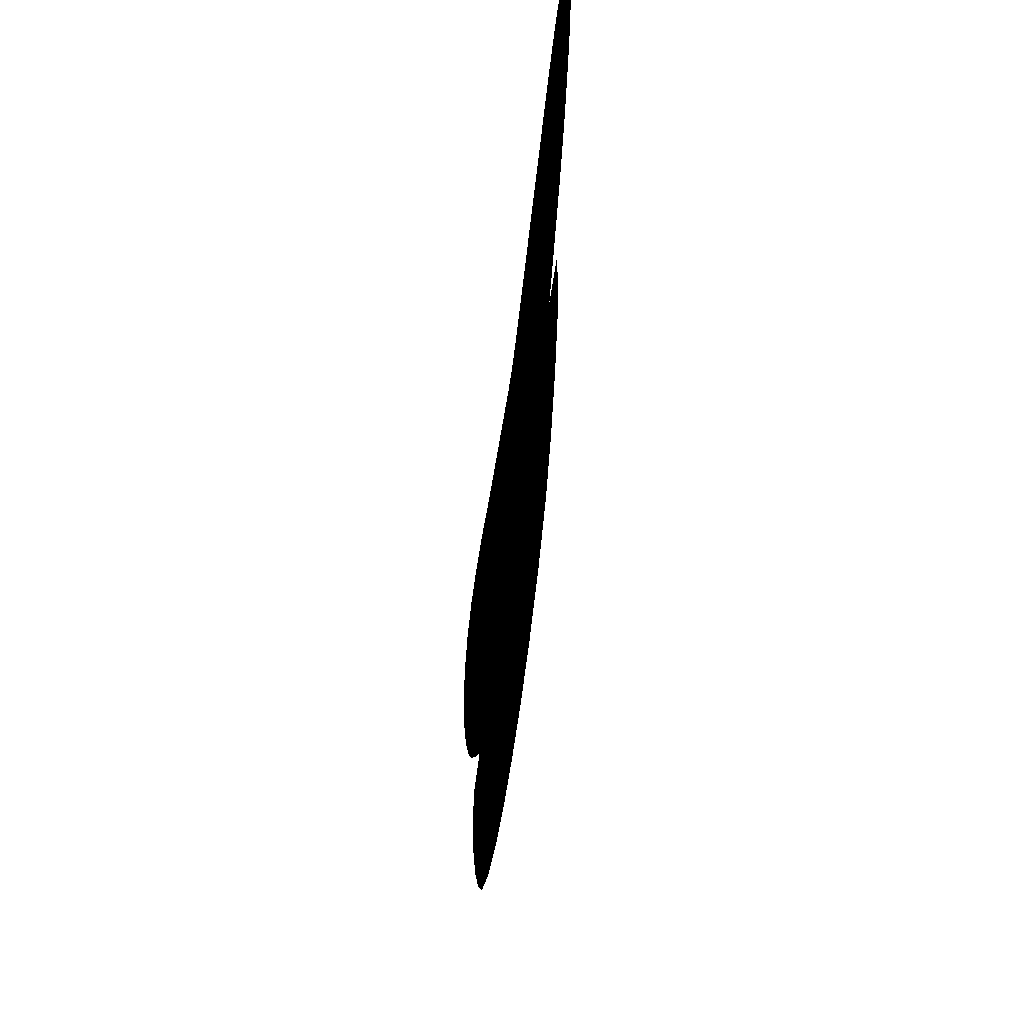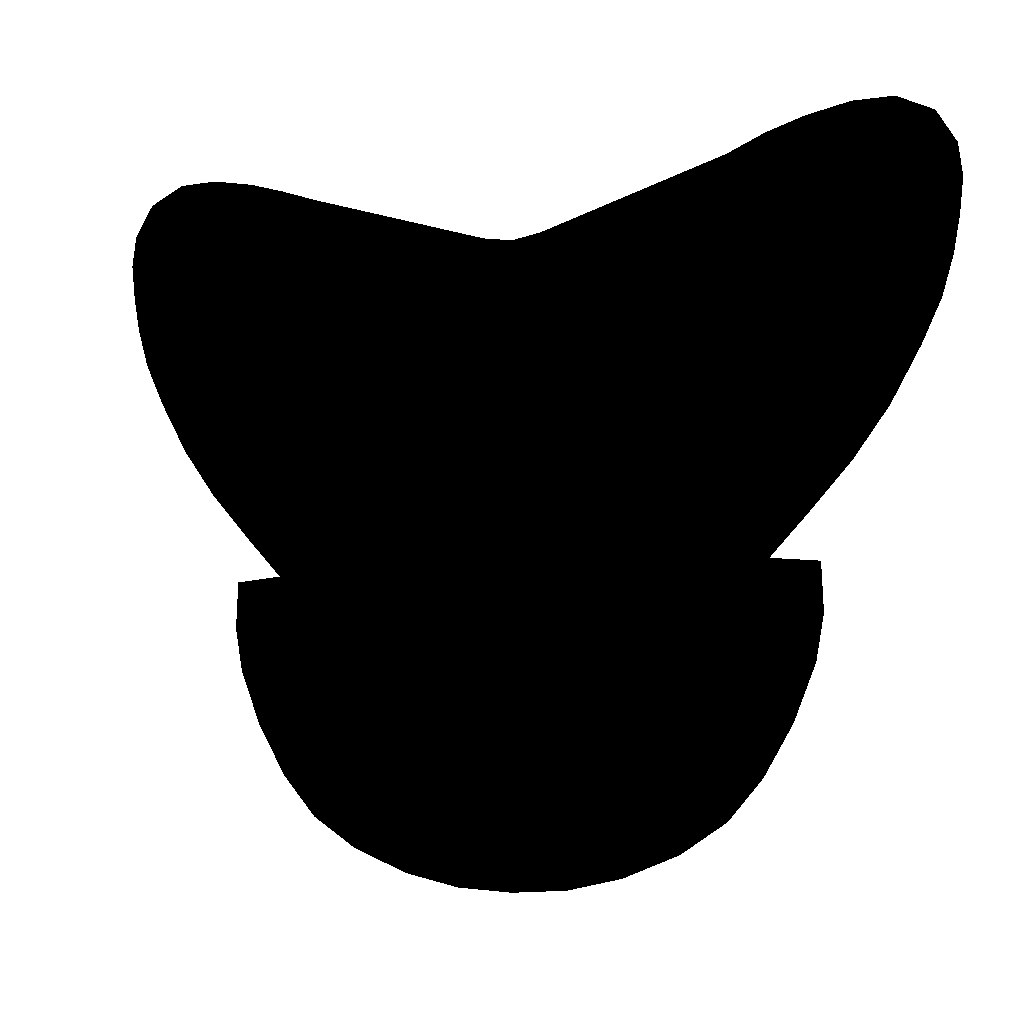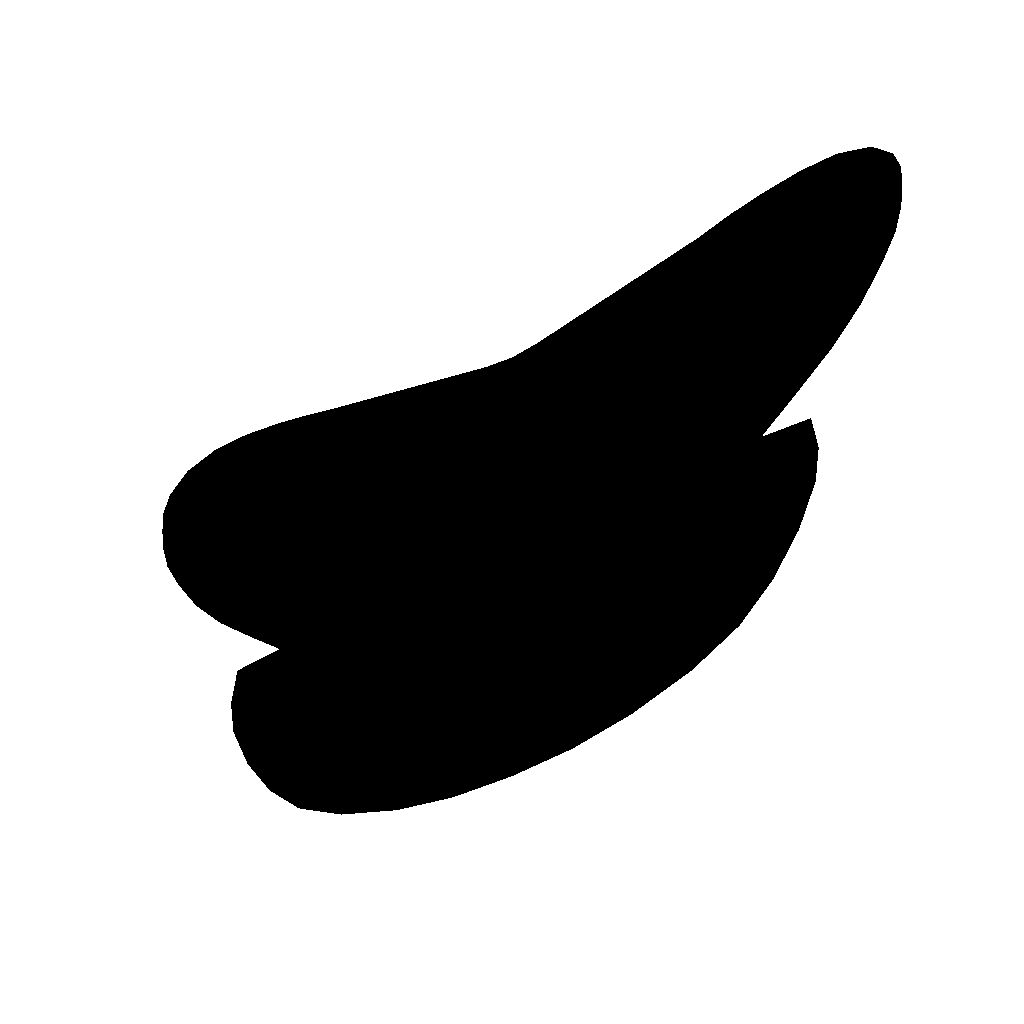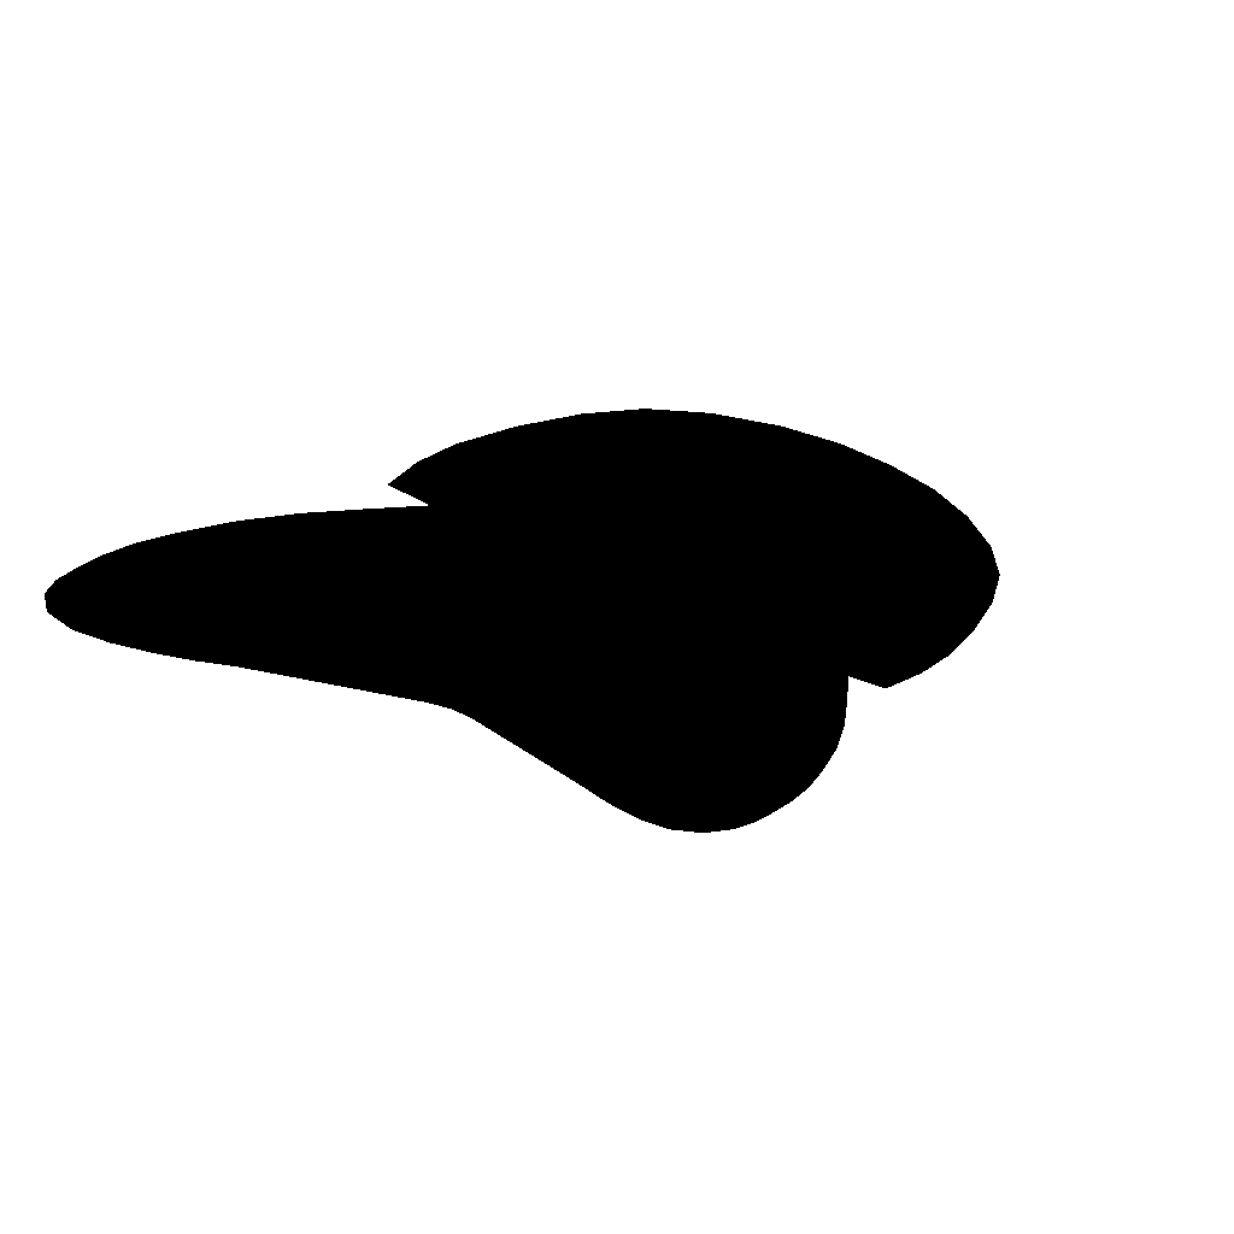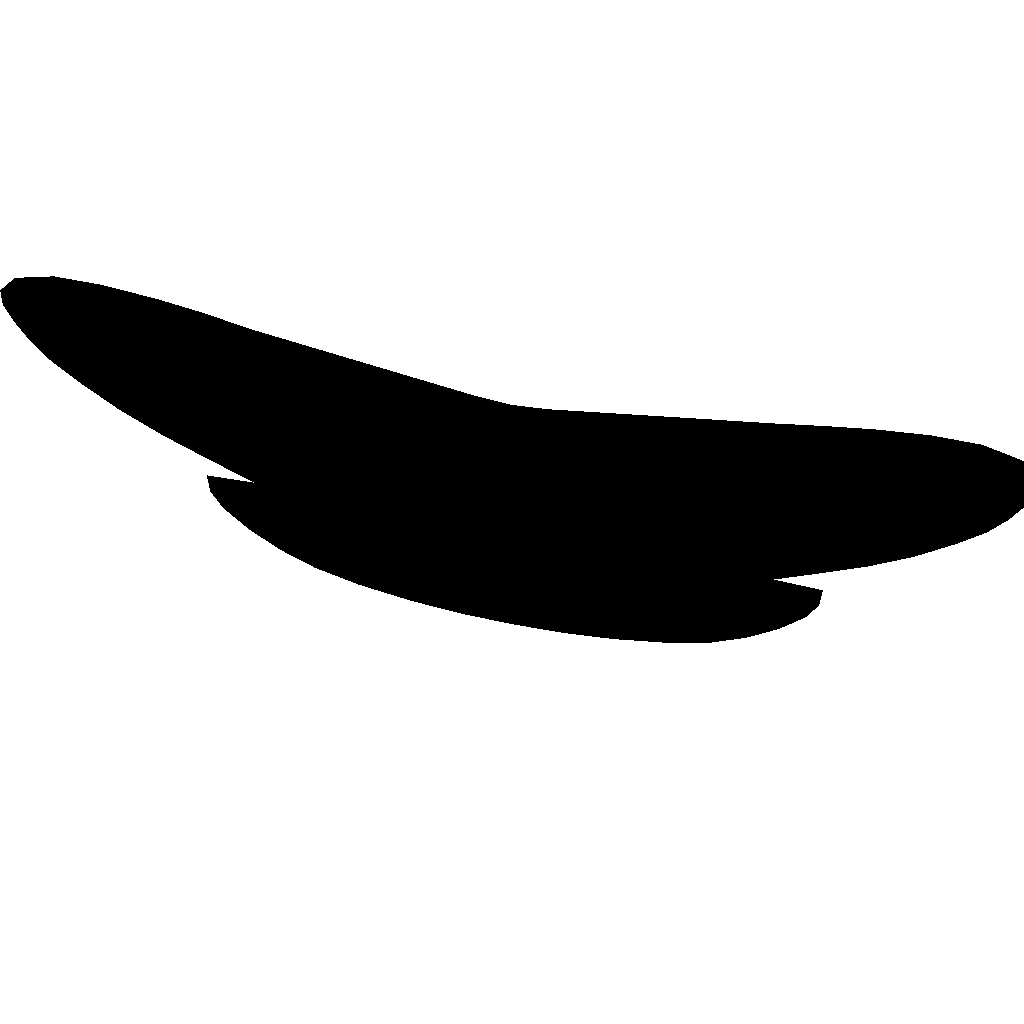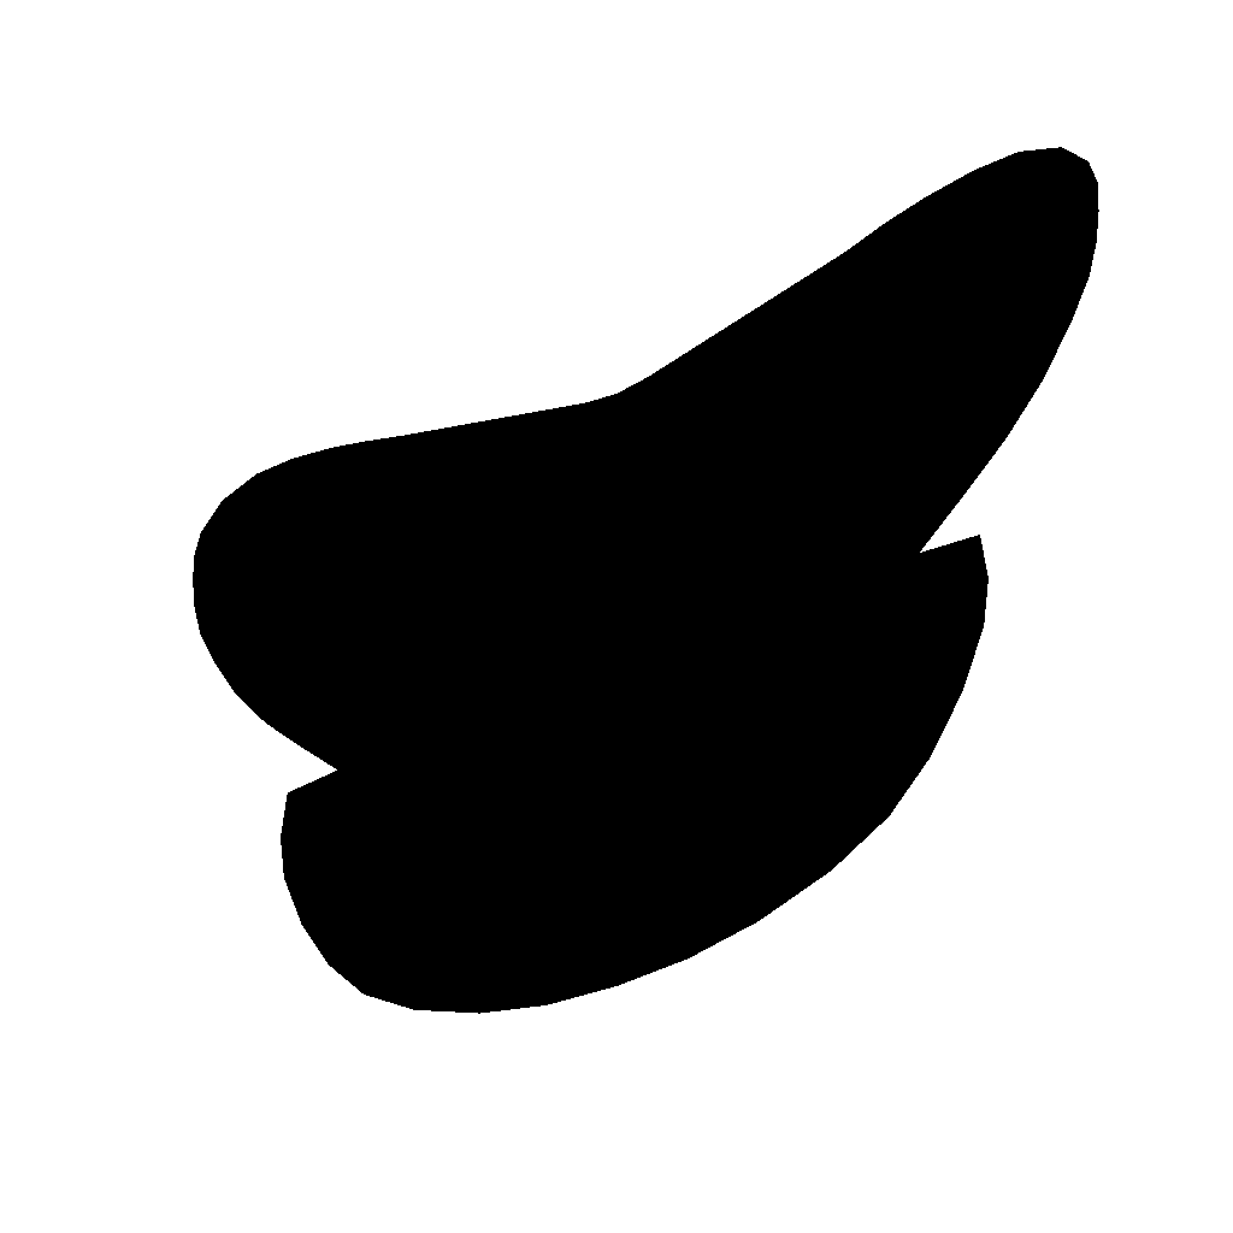
<metadata>
{"format":"obj","ext":"obj","renderer":"f3d","projection":"perspective","resolution":1024,"background":"white","views":[{"elev":-55.4,"azim":82.8,"up":"+Y"},{"elev":-5.9,"azim":-154.1,"up":"+Y"},{"elev":-52.3,"azim":-150.6,"up":"+Y"},{"elev":-28.0,"azim":-40.2,"up":"+Z"},{"elev":69.9,"azim":11.2,"up":"+Y"},{"elev":-43.6,"azim":-151.1,"up":"+Y"}]}
</metadata>
<code>
g Body_LOD0
v 1.073e-06 -0.9322 -1.073e-06
v 1.073e-06 0.695 -1.073e-06
v 0.1485 -0.9233 -1.073e-06
v 0.2942 -0.8913 -1.073e-06
v 0.4432 -0.8321 -1.073e-06
v 0.564 -0.7534 -1.073e-06
v 0.6543 -0.65 -1.073e-06
v 0.7304 -0.5214 -1.073e-06
v 0.7872 -0.3805 -1.073e-06
v 0.08014 0.7077 -1.073e-06
v 0.6749 -0.1333 -1.073e-06
v 0.8076 -0.266 -1.073e-06
v 0.802 -0.1446 -1.073e-06
v 0.5714 0.8575 -1.073e-06
v 0.7759 -0.02779 -1.073e-06
v 0.8825 0.0883 -1.073e-06
v 0.9746 0.212 -1.073e-06
v 1.052 0.3485 -1.073e-06
v 0.6775 0.8931 -1.073e-06
v 1.103 0.4553 -1.073e-06
v 1.132 0.5534 -1.073e-06
v 0.7752 0.922 -1.073e-06
v 1.148 0.6442 -1.073e-06
v 0.8931 0.9439 -1.073e-06
v 1.157 0.7342 -1.073e-06
v 0.9994 0.9429 -1.073e-06
v 1.146 0.8146 -1.073e-06
v 1.095 0.8974 -1.073e-06
v -0.1485 -0.9233 -1.073e-06
v -0.2942 -0.8913 -1.073e-06
v -0.4432 -0.8321 -1.073e-06
v -0.564 -0.7534 -1.073e-06
v -0.6543 -0.65 -1.073e-06
v -0.7304 -0.5214 -1.073e-06
v -0.7872 -0.3805 -1.073e-06
v -0.08014 0.7077 -1.073e-06
v -0.6749 -0.1333 -1.073e-06
v -0.8076 -0.266 -1.073e-06
v -0.802 -0.1446 -1.073e-06
v -0.5775 0.8519 -1.073e-06
v -0.7759 -0.02779 -1.073e-06
v -0.8825 0.0883 -1.073e-06
v -0.9746 0.212 -1.073e-06
v -1.052 0.3485 -1.073e-06
v -0.6775 0.8931 -1.073e-06
v -1.103 0.4553 -1.073e-06
v -0.7752 0.922 -1.073e-06
v -1.132 0.5534 -1.073e-06
v -1.148 0.6442 -1.073e-06
v -0.8931 0.9439 -1.073e-06
v -1.157 0.7342 -1.073e-06
v -0.9994 0.9429 -1.073e-06
v -1.146 0.8146 -1.073e-06
v -1.095 0.8974 -1.073e-06
g Body_LOD0_0
f 3 2 1
f 4 2 3
f 5 2 4
f 6 2 5
f 7 2 6
f 8 2 7
f 9 2 8
f 9 10 2
f 11 10 9
f 11 9 12
f 11 12 13
f 11 14 10
f 15 14 11
f 16 14 15
f 17 14 16
f 18 14 17
f 18 19 14
f 20 19 18
f 21 19 20
f 21 22 19
f 23 22 21
f 23 24 22
f 25 24 23
f 25 26 24
f 27 26 25
f 28 26 27
f 2 29 1
f 2 30 29
f 2 31 30
f 2 32 31
f 2 33 32
f 2 34 33
f 2 35 34
f 36 35 2
f 36 37 35
f 35 37 38
f 38 37 39
f 40 37 36
f 40 41 37
f 40 42 41
f 40 43 42
f 40 44 43
f 45 44 40
f 45 46 44
f 47 46 45
f 47 48 46
f 47 49 48
f 50 49 47
f 50 51 49
f 52 51 50
f 52 53 51
f 54 53 52

</code>
